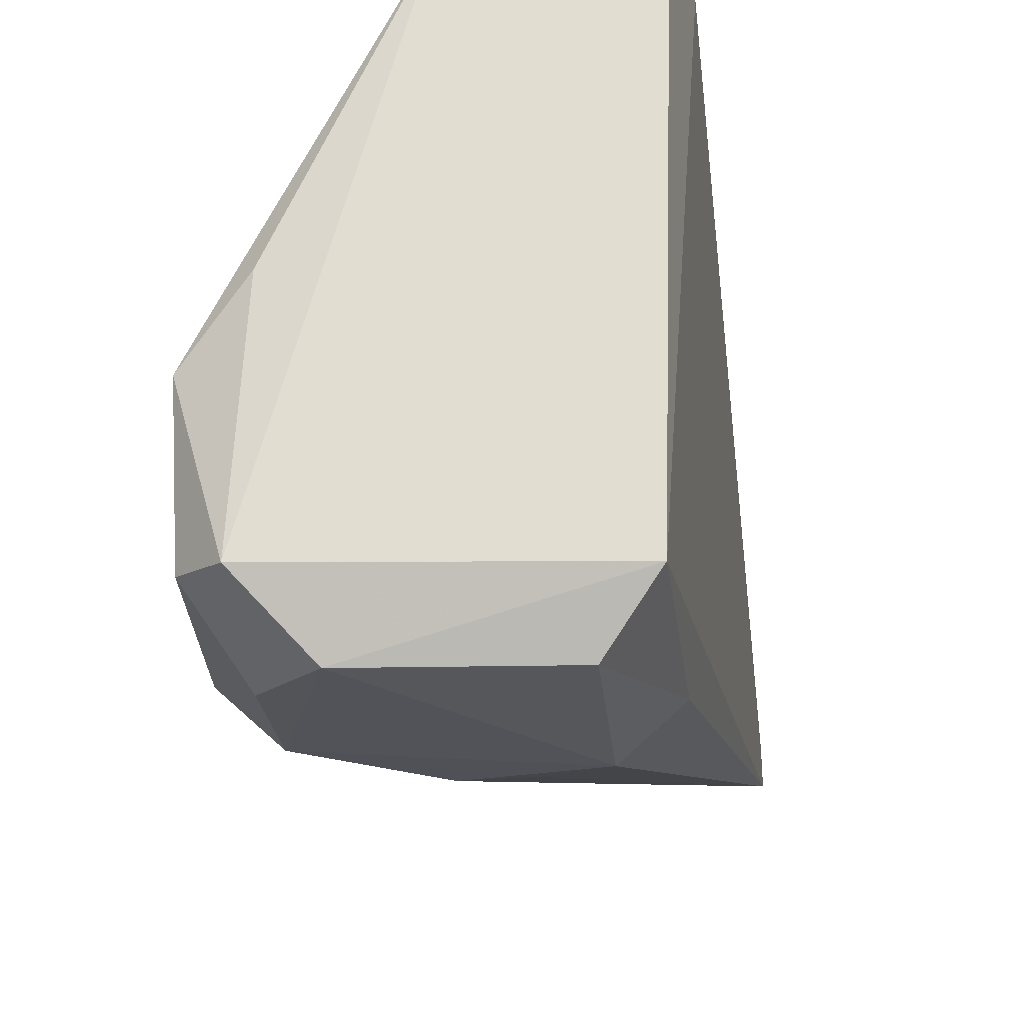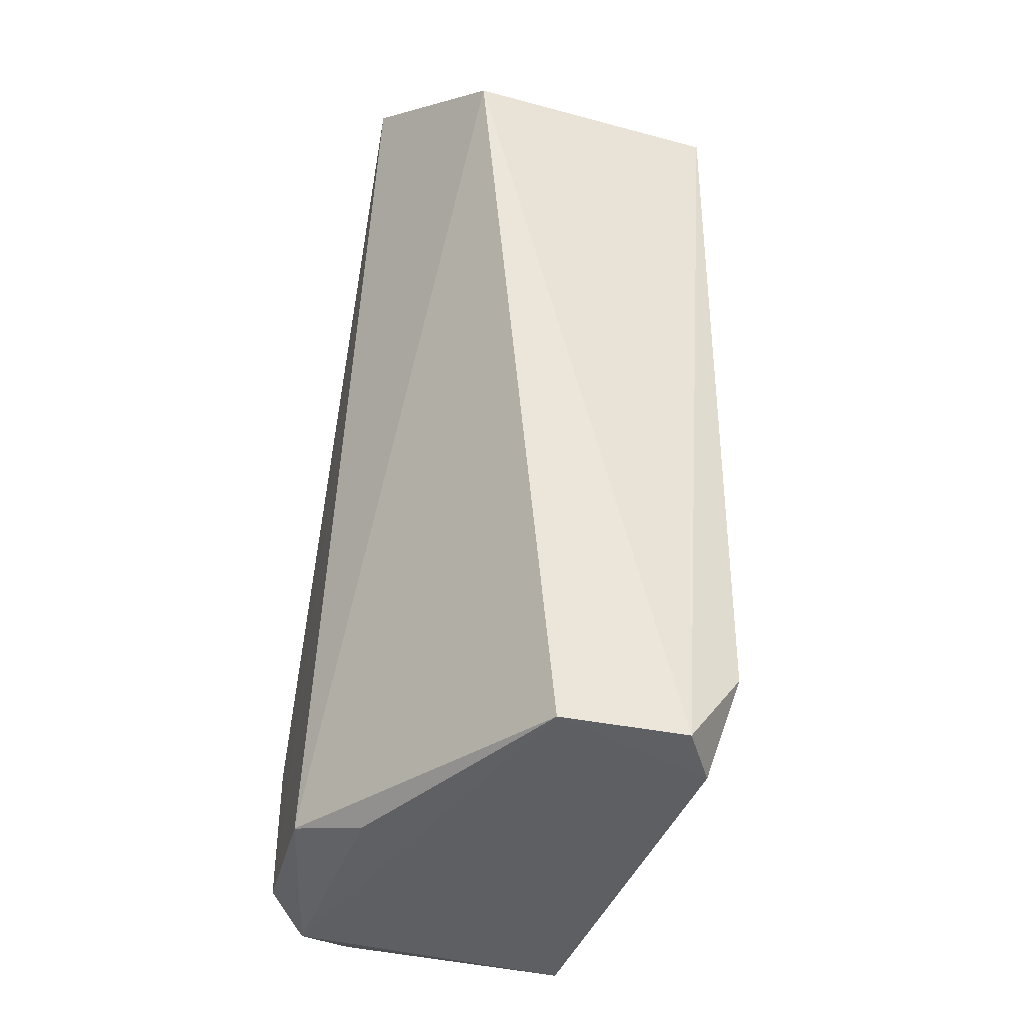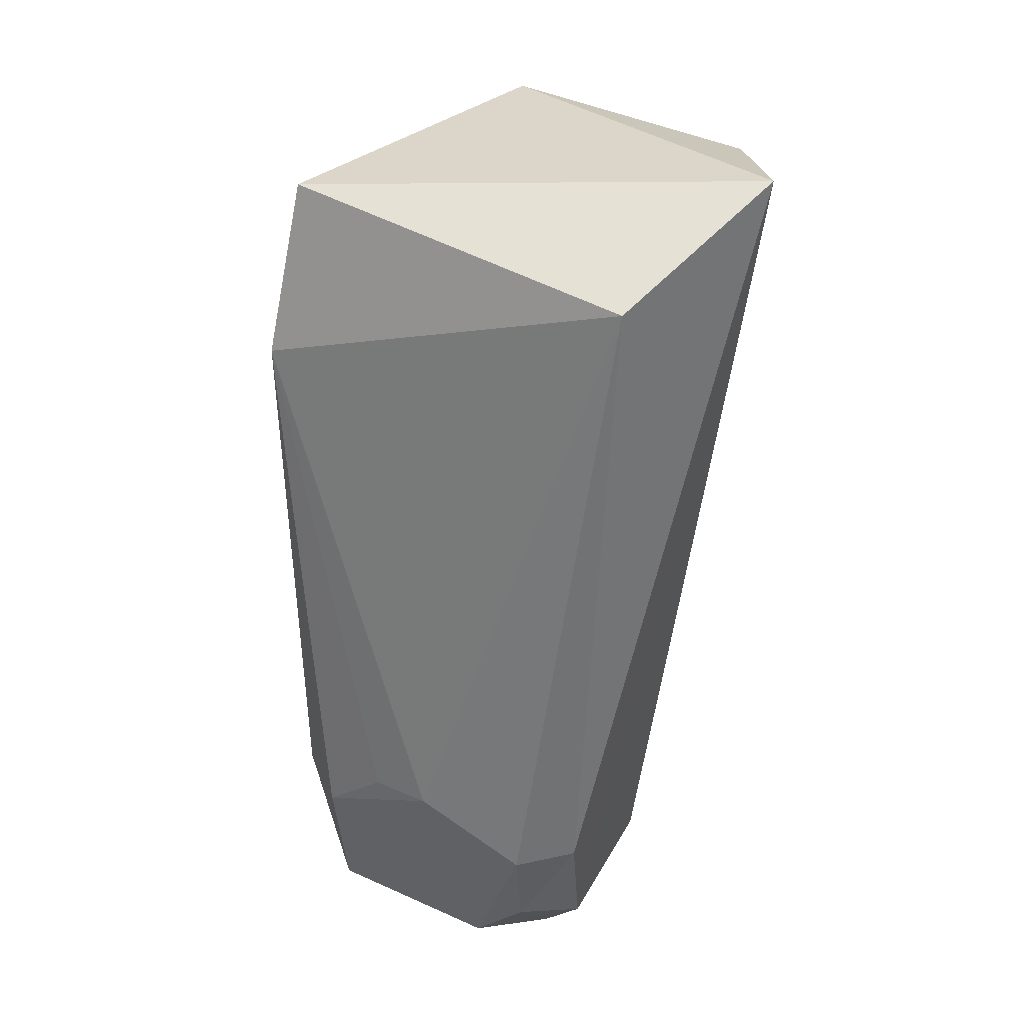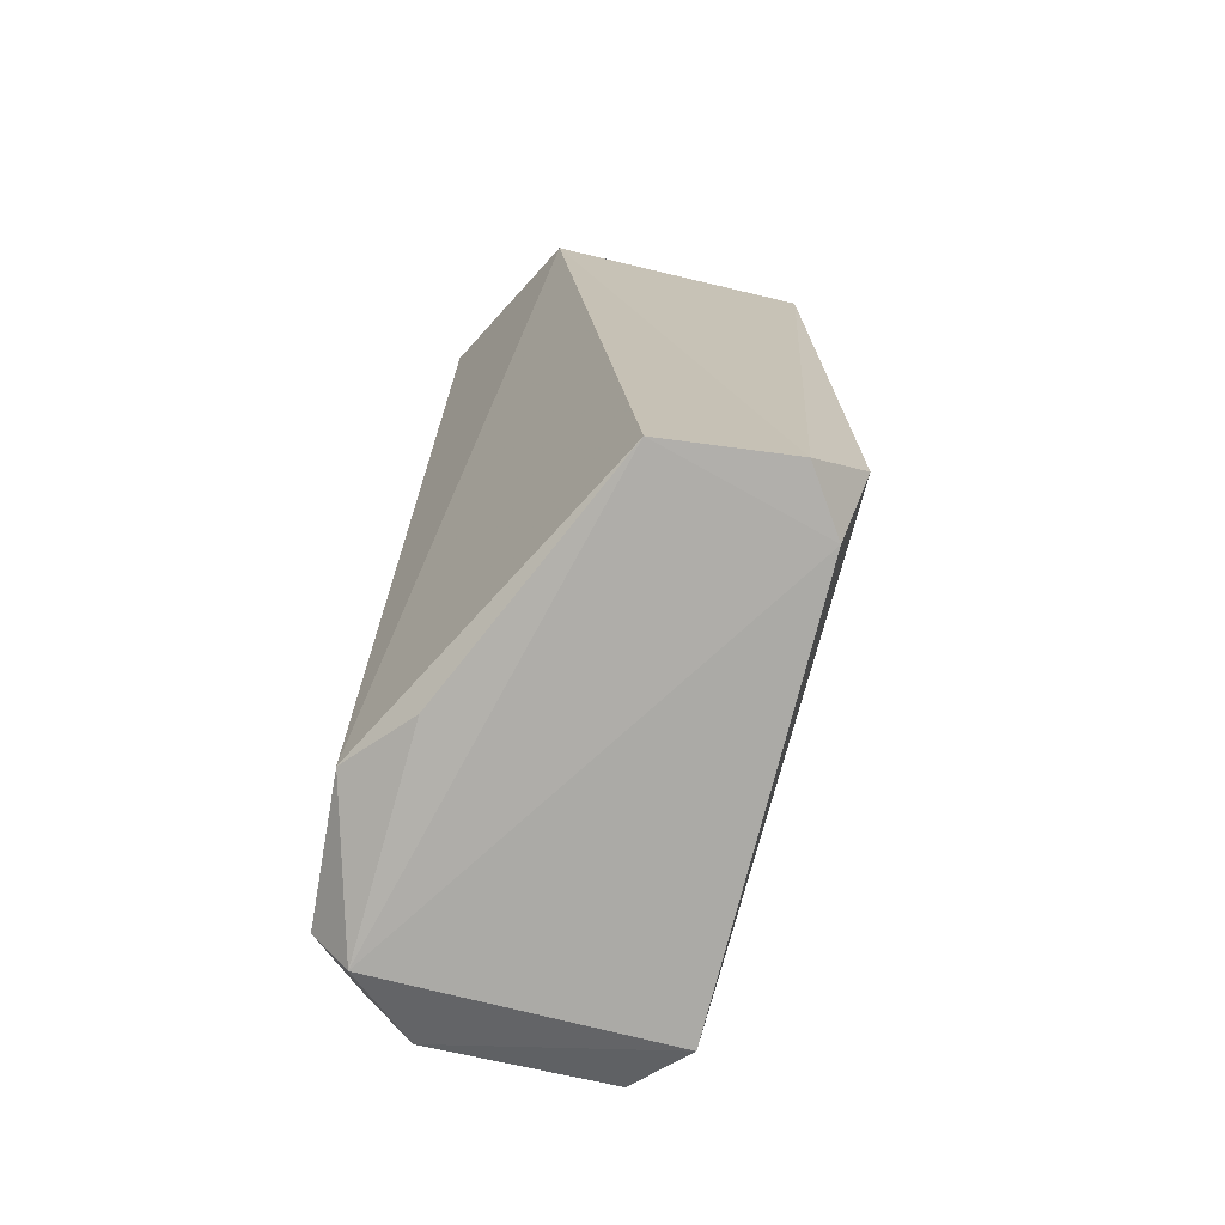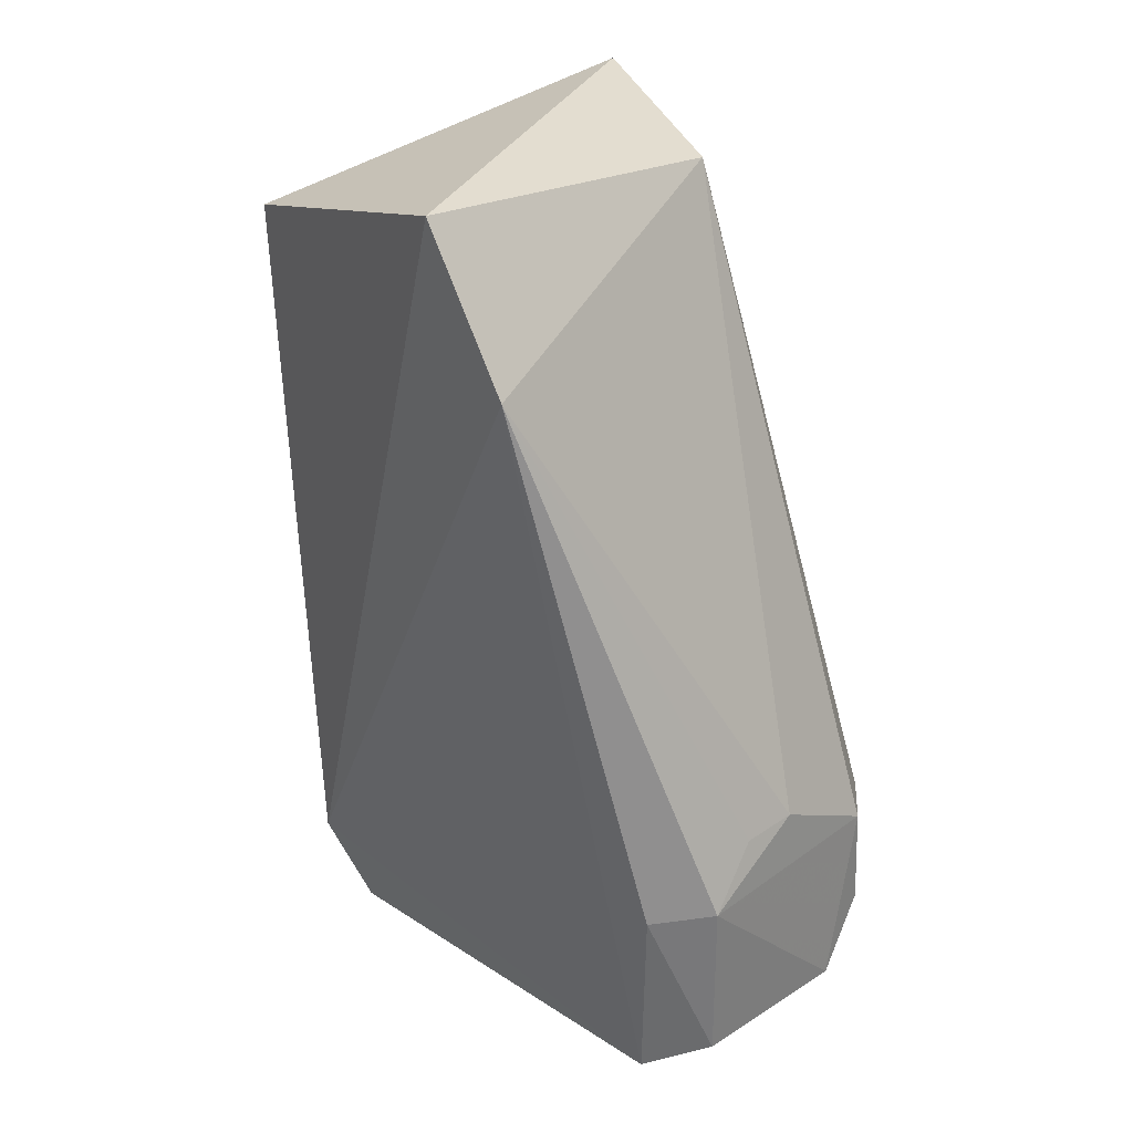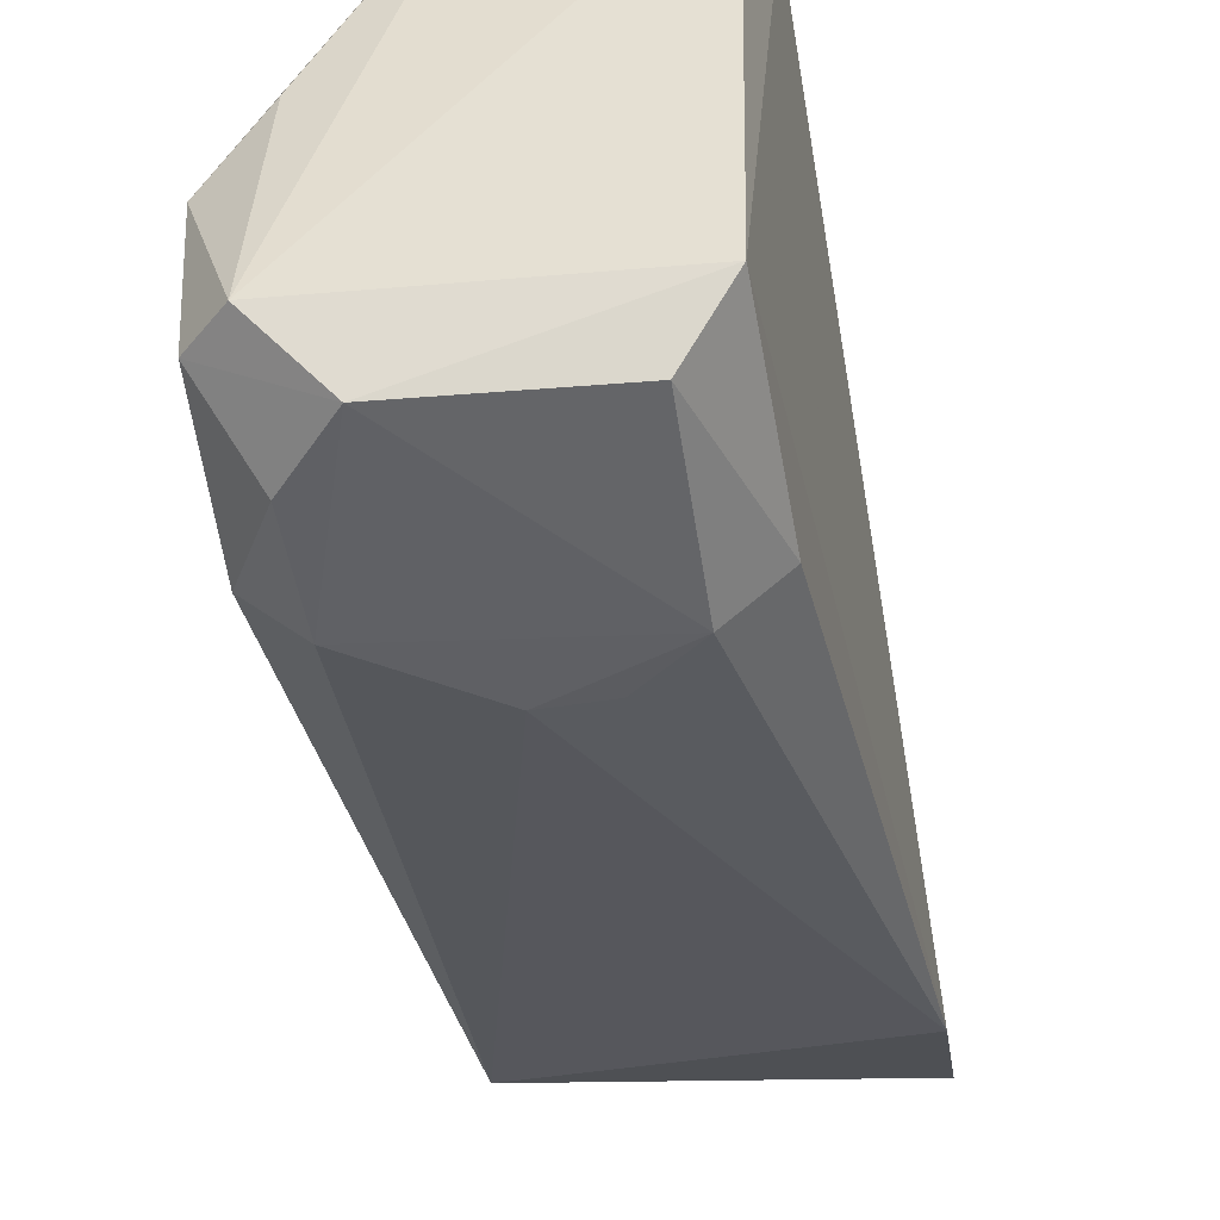
<metadata>
{"format":"obj","ext":"obj","renderer":"f3d","projection":"perspective","resolution":1024,"background":"white","views":[{"elev":-24.9,"azim":-176.7,"up":"+Y"},{"elev":-41.8,"azim":162.9,"up":"+Z"},{"elev":51.0,"azim":25.6,"up":"+Z"},{"elev":-78.0,"azim":167.2,"up":"+Z"},{"elev":29.9,"azim":-43.5,"up":"+Z"},{"elev":-49.7,"azim":-173.6,"up":"+Y"}]}
</metadata>
<code>
v 0.016 -0.009765 0.03688
v 0.01314 -0.01749 0.03539
v 0.01547 -0.02463 0.003338
v 0.00399 -0.006236 0.001229
v -0.0004656 -0.01753 0.03662
v 0.008883 -0.006713 0.001354
v 0.01539 -0.02523 0.009537
v 0.002621 -0.003924 0.03254
v 0.002942 -0.02517 0.001793
v 0.01575 -0.01901 0.002962
v 0.008921 -0.02713 0.0122
v 0.001727 -0.006657 0.004455
v 0.01274 -0.003858 0.03268
v 0.01403 -0.02496 0.001723
v 0.0134 -0.02702 0.009794
v -0.0002688 -0.02099 0.03076
v 0.002499 -0.00854 0.00119
v 0.01357 -0.01651 0.001882
v 0.0047 -0.02738 0.003097
v 0.01364 -0.02702 0.005622
v 0.004438 -0.02759 0.00995
v 0.01159 -0.02737 0.002927
v 0.006638 -0.02709 0.0121
v 0.002403 -0.02584 0.009622
f 5 2 1
f 7 1 2
f 7 3 1
f 8 5 1
f 10 1 3
f 12 8 4
f 12 5 8
f 13 6 4
f 13 4 8
f 13 8 1
f 13 10 6
f 13 1 10
f 14 10 3
f 15 7 2
f 15 2 11
f 16 11 2
f 16 2 5
f 16 12 9
f 16 5 12
f 17 12 4
f 17 9 12
f 17 14 9
f 17 4 6
f 17 6 14
f 18 14 6
f 18 6 10
f 18 10 14
f 20 3 7
f 20 7 15
f 21 15 11
f 22 19 9
f 22 9 14
f 22 14 3
f 22 3 20
f 22 21 19
f 22 20 15
f 22 15 21
f 23 21 11
f 23 11 16
f 23 16 21
f 24 21 16
f 24 16 9
f 24 9 19
f 24 19 21

</code>
